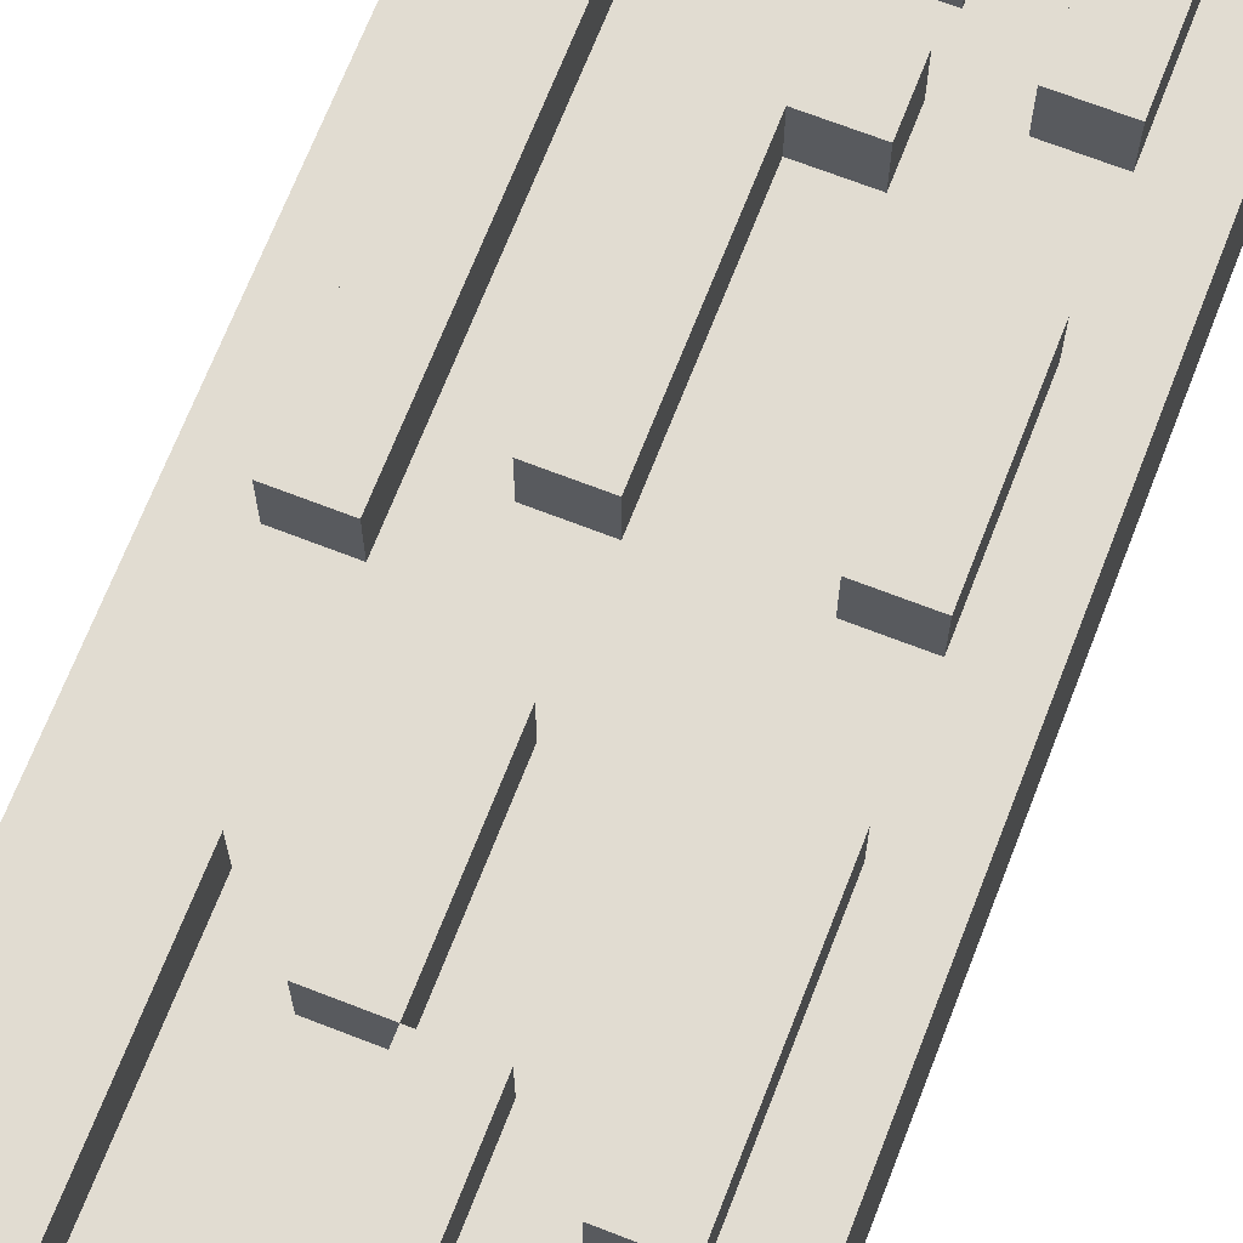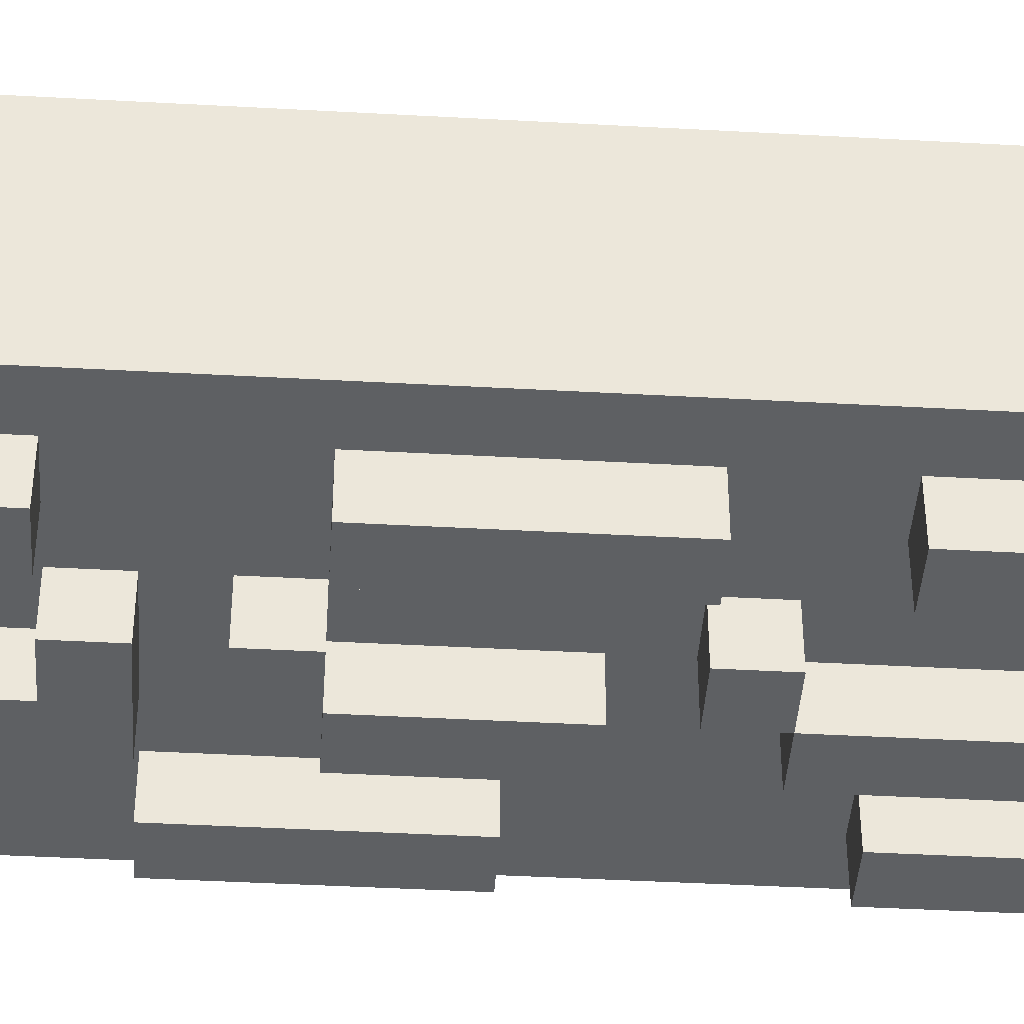
<metadata>
{"format":"obj","ext":"obj","renderer":"f3d","projection":"perspective","resolution":1024,"background":"white","views":[{"elev":69.2,"azim":-158.7,"up":"+Z"},{"elev":-42.5,"azim":86.2,"up":"+Z"}]}
</metadata>
<code>
o
v -0.4 1 0.2
v -0.4 1 -0.2
v -0.4 3 0.2
v -0.4 3 -0.2
v -0.3 1.1 -0.2
v -0.3 1.1 -0.3
v -0.3 1.2 0.3
v -0.3 1.2 0.2
v -0.3 1.4 -0.2
v -0.3 1.4 -0.3
v -0.3 1.5 0.3
v -0.3 1.5 0.2
v -0.3 1.6 -0.2
v -0.3 1.6 -0.3
v -0.3 1.7 0.3
v -0.3 1.7 0.2
v -0.3 2 0.3
v -0.3 2 0.2
v -0.3 2 -0.2
v -0.3 2 -0.3
v -0.3 2.2 0.3
v -0.3 2.2 0.2
v -0.3 2.4 -0.2
v -0.3 2.4 -0.3
v -0.3 2.6 0.3
v -0.3 2.6 0.2
v -0.3 2.7 -0.2
v -0.3 2.7 -0.3
v -0.1 1.1 0.3
v -0.1 1.1 0.2
v -0.1 1.2 -0.2
v -0.1 1.2 -0.3
v -0.1 1.4 0.3
v -0.1 1.4 0.2
v -0.1 1.5 0.3
v -0.1 1.5 0.2
v -0.1 1.6 0.3
v -0.1 1.6 0.2
v -0.1 1.6 -0.2
v -0.1 1.6 -0.3
v -0.1 1.8 -0.2
v -0.1 1.8 -0.3
v -0.1 2.1 -0.2
v -0.1 2.1 -0.3
v -0.1 2.3 -0.2
v -0.1 2.3 -0.3
v -0.1 2.5 0.3
v -0.1 2.5 0.2
v -0.1 2.6 -0.2
v -0.1 2.6 -0.3
v -0.1 2.8 -0.2
v -0.1 2.8 -0.3
v -0.1 2.9 0.3
v -0.1 2.9 0.2
v -0.1 2.9 -0.2
v -0.1 2.9 -0.3
v 0 1 0.3
v 0 1 0.2
v 0 1.1 0.3
v 0 1.1 0.2
v 0 1.6 0.3
v 0 1.6 0.2
v 0 1.7 -0.2
v 0 1.7 -0.3
v 0 1.8 -0.2
v 0 1.8 -0.3
v 0 2 0.3
v 0 2 0.2
v 0 2.2 0.3
v 0 2.2 0.2
v 0 2.2 -0.2
v 0 2.2 -0.3
v 0 2.3 -0.2
v 0 2.3 -0.3
v 0 2.5 0.3
v 0 2.5 0.2
v 0 2.6 -0.2
v 0 2.6 -0.3
v 0 2.8 -0.2
v 0 2.8 -0.3
v 0.2 1.2 -0.2
v 0.2 1.2 -0.3
v 0.2 1.4 0.3
v 0.2 1.4 0.2
v 0.2 1.5 -0.2
v 0.2 1.5 -0.3
v 0.2 1.8 -0.2
v 0.2 1.8 -0.3
v 0.2 2.1 0.3
v 0.2 2.1 0.2
v 0.2 2.2 -0.2
v 0.2 2.2 -0.3
v 0.2 2.4 0.3
v 0.2 2.4 0.2
v 0.2 2.4 -0.2
v 0.2 2.4 -0.3
v 0.2 2.8 0.3
v 0.2 2.8 0.2
v 0.2 2.8 -0.2
v 0.2 2.8 -0.3
v -0.2 1.1 -0.2
v -0.2 1.1 -0.3
v -0.2 1.2 0.3
v -0.2 1.2 0.2
v -0.2 1.4 -0.2
v -0.2 1.4 -0.3
v -0.2 1.5 0.3
v -0.2 1.5 0.2
v -0.2 1.6 -0.2
v -0.2 1.6 -0.3
v -0.2 1.7 0.3
v -0.2 1.7 0.2
v -0.2 2 0.3
v -0.2 2 0.2
v -0.2 2 -0.2
v -0.2 2 -0.3
v -0.2 2.2 0.3
v -0.2 2.2 0.2
v -0.2 2.4 -0.2
v -0.2 2.4 -0.3
v -0.2 2.6 0.3
v -0.2 2.6 0.2
v -0.2 2.7 -0.2
v -0.2 2.7 -0.3
v 0 1.1 0.3
v 0 1.1 0.2
v 0 1.2 -0.2
v 0 1.2 -0.3
v 0 1.4 0.3
v 0 1.4 0.2
v 0 1.5 0.3
v 0 1.5 0.2
v 0 1.5 -0.2
v 0 1.5 -0.3
v 0 1.6 0.3
v 0 1.6 0.2
v 0 1.8 -0.2
v 0 1.8 -0.3
v 0 2.1 -0.2
v 0 2.1 -0.3
v 0 2.3 -0.2
v 0 2.3 -0.3
v 0 2.5 0.3
v 0 2.5 0.2
v 0 2.6 -0.2
v 0 2.6 -0.3
v 0 2.8 -0.2
v 0 2.8 -0.3
v 0 2.9 0.3
v 0 2.9 0.2
v 0 2.9 -0.2
v 0 2.9 -0.3
v 0.1 1 0.3
v 0.1 1 0.2
v 0.1 1.1 0.3
v 0.1 1.1 0.2
v 0.1 1.5 -0.2
v 0.1 1.5 -0.3
v 0.1 1.6 0.3
v 0.1 1.6 0.2
v 0.1 1.6 -0.2
v 0.1 1.6 -0.3
v 0.1 1.7 -0.2
v 0.1 1.7 -0.3
v 0.1 1.8 -0.2
v 0.1 1.8 -0.3
v 0.1 2 0.3
v 0.1 2 0.2
v 0.1 2.2 0.3
v 0.1 2.2 0.2
v 0.1 2.2 -0.2
v 0.1 2.2 -0.3
v 0.1 2.3 -0.2
v 0.1 2.3 -0.3
v 0.1 2.5 0.3
v 0.1 2.5 0.2
v 0.1 2.6 -0.2
v 0.1 2.6 -0.3
v 0.1 2.8 -0.2
v 0.1 2.8 -0.3
v 0.3 1.2 -0.2
v 0.3 1.2 -0.3
v 0.3 1.4 0.3
v 0.3 1.4 0.2
v 0.3 1.5 -0.2
v 0.3 1.5 -0.3
v 0.3 1.8 -0.2
v 0.3 1.8 -0.3
v 0.3 2.1 0.3
v 0.3 2.1 0.2
v 0.3 2.2 -0.2
v 0.3 2.2 -0.3
v 0.3 2.4 0.3
v 0.3 2.4 0.2
v 0.3 2.4 -0.2
v 0.3 2.4 -0.3
v 0.3 2.8 0.3
v 0.3 2.8 0.2
v 0.3 2.8 -0.2
v 0.3 2.8 -0.3
v 0.4 1 0.2
v 0.4 1 -0.2
v 0.4 3 0.2
v 0.4 3 -0.2
v -0.3 1.2 0.3
v -0.3 1.5 0.3
v -0.3 1.7 0.3
v -0.3 2 0.3
v -0.3 2.2 0.3
v -0.3 2.6 0.3
v -0.2 1.2 0.3
v -0.2 1.5 0.3
v -0.2 1.7 0.3
v -0.2 2 0.3
v -0.2 2.2 0.3
v -0.2 2.6 0.3
v -0.1 1.1 0.3
v -0.1 1.4 0.3
v -0.1 1.5 0.3
v -0.1 1.6 0.3
v -0.1 2.5 0.3
v -0.1 2.9 0.3
v 0 1 0.3
v 0 1.1 0.3
v 0 1.4 0.3
v 0 1.5 0.3
v 0 1.6 0.3
v 0 2 0.3
v 0 2.2 0.3
v 0 2.5 0.3
v 0 2.9 0.3
v 0.1 1 0.3
v 0.1 1.1 0.3
v 0.1 1.6 0.3
v 0.1 2 0.3
v 0.1 2.2 0.3
v 0.1 2.5 0.3
v 0.2 1.4 0.3
v 0.2 2.1 0.3
v 0.2 2.4 0.3
v 0.2 2.8 0.3
v 0.3 1.4 0.3
v 0.3 2.1 0.3
v 0.3 2.4 0.3
v 0.3 2.8 0.3
v -0.4 1 0.2
v -0.4 3 0.2
v -0.3 1.2 0.2
v -0.3 1.5 0.2
v -0.3 1.7 0.2
v -0.3 2 0.2
v -0.3 2.2 0.2
v -0.3 2.6 0.2
v -0.2 1.2 0.2
v -0.2 1.5 0.2
v -0.2 1.7 0.2
v -0.2 2 0.2
v -0.2 2.2 0.2
v -0.2 2.6 0.2
v -0.1 1.1 0.2
v -0.1 1.4 0.2
v -0.1 1.5 0.2
v -0.1 1.6 0.2
v -0.1 2.5 0.2
v -0.1 2.9 0.2
v 0 1 0.2
v 0 1.1 0.2
v 0 1.4 0.2
v 0 1.5 0.2
v 0 1.6 0.2
v 0 2 0.2
v 0 2.2 0.2
v 0 2.5 0.2
v 0 2.9 0.2
v 0.1 1 0.2
v 0.1 1.1 0.2
v 0.1 1.6 0.2
v 0.1 2 0.2
v 0.1 2.2 0.2
v 0.1 2.5 0.2
v 0.2 1.4 0.2
v 0.2 2.1 0.2
v 0.2 2.4 0.2
v 0.2 2.8 0.2
v 0.3 1.4 0.2
v 0.3 2.1 0.2
v 0.3 2.4 0.2
v 0.3 2.8 0.2
v 0.4 1 0.2
v 0.4 3 0.2
v -0.4 1 -0.2
v -0.4 3 -0.2
v -0.3 1.1 -0.2
v -0.3 1.4 -0.2
v -0.3 1.6 -0.2
v -0.3 2 -0.2
v -0.3 2.4 -0.2
v -0.3 2.7 -0.2
v -0.2 1.1 -0.2
v -0.2 1.4 -0.2
v -0.2 1.6 -0.2
v -0.2 2 -0.2
v -0.2 2.4 -0.2
v -0.2 2.7 -0.2
v -0.1 1.2 -0.2
v -0.1 1.6 -0.2
v -0.1 1.8 -0.2
v -0.1 2.1 -0.2
v -0.1 2.3 -0.2
v -0.1 2.6 -0.2
v -0.1 2.8 -0.2
v -0.1 2.9 -0.2
v 0 1.2 -0.2
v 0 1.5 -0.2
v 0 1.7 -0.2
v 0 1.8 -0.2
v 0 2.1 -0.2
v 0 2.2 -0.2
v 0 2.3 -0.2
v 0 2.6 -0.2
v 0 2.8 -0.2
v 0 2.9 -0.2
v 0.1 1.5 -0.2
v 0.1 1.6 -0.2
v 0.1 1.7 -0.2
v 0.1 1.8 -0.2
v 0.1 2.2 -0.2
v 0.1 2.3 -0.2
v 0.1 2.6 -0.2
v 0.1 2.8 -0.2
v 0.2 1.2 -0.2
v 0.2 1.5 -0.2
v 0.2 1.8 -0.2
v 0.2 2.2 -0.2
v 0.2 2.4 -0.2
v 0.2 2.8 -0.2
v 0.3 1.2 -0.2
v 0.3 1.5 -0.2
v 0.3 1.8 -0.2
v 0.3 2.2 -0.2
v 0.3 2.4 -0.2
v 0.3 2.8 -0.2
v 0.4 1 -0.2
v 0.4 3 -0.2
v -0.3 1.1 -0.3
v -0.3 1.4 -0.3
v -0.3 1.6 -0.3
v -0.3 2 -0.3
v -0.3 2.4 -0.3
v -0.3 2.7 -0.3
v -0.2 1.1 -0.3
v -0.2 1.4 -0.3
v -0.2 1.6 -0.3
v -0.2 2 -0.3
v -0.2 2.4 -0.3
v -0.2 2.7 -0.3
v -0.1 1.2 -0.3
v -0.1 1.6 -0.3
v -0.1 1.8 -0.3
v -0.1 2.1 -0.3
v -0.1 2.3 -0.3
v -0.1 2.6 -0.3
v -0.1 2.8 -0.3
v -0.1 2.9 -0.3
v 0 1.2 -0.3
v 0 1.5 -0.3
v 0 1.7 -0.3
v 0 1.8 -0.3
v 0 2.1 -0.3
v 0 2.2 -0.3
v 0 2.3 -0.3
v 0 2.6 -0.3
v 0 2.8 -0.3
v 0 2.9 -0.3
v 0.1 1.5 -0.3
v 0.1 1.6 -0.3
v 0.1 1.7 -0.3
v 0.1 1.8 -0.3
v 0.1 2.2 -0.3
v 0.1 2.3 -0.3
v 0.1 2.6 -0.3
v 0.1 2.8 -0.3
v 0.2 1.2 -0.3
v 0.2 1.5 -0.3
v 0.2 1.8 -0.3
v 0.2 2.2 -0.3
v 0.2 2.4 -0.3
v 0.2 2.8 -0.3
v 0.3 1.2 -0.3
v 0.3 1.5 -0.3
v 0.3 1.8 -0.3
v 0.3 2.2 -0.3
v 0.3 2.4 -0.3
v 0.3 2.8 -0.3
v 0 1 0.3
v 0.1 1 0.3
v -0.4 1 0.2
v 0 1 0.2
v 0.1 1 0.2
v 0.4 1 0.2
v -0.4 1 -0.2
v 0.4 1 -0.2
v -0.1 1.1 0.3
v 0 1.1 0.3
v -0.1 1.1 0.2
v 0 1.1 0.2
v -0.3 1.1 -0.2
v -0.2 1.1 -0.2
v -0.3 1.1 -0.3
v -0.2 1.1 -0.3
v -0.3 1.2 0.3
v -0.2 1.2 0.3
v -0.3 1.2 0.2
v -0.2 1.2 0.2
v -0.1 1.2 -0.2
v 0 1.2 -0.2
v 0.2 1.2 -0.2
v 0.3 1.2 -0.2
v -0.1 1.2 -0.3
v 0 1.2 -0.3
v 0.2 1.2 -0.3
v 0.3 1.2 -0.3
v 0.2 1.4 0.3
v 0.3 1.4 0.3
v 0.2 1.4 0.2
v 0.3 1.4 0.2
v -0.1 1.5 0.3
v 0 1.5 0.3
v -0.1 1.5 0.2
v 0 1.5 0.2
v 0 1.5 -0.2
v 0.1 1.5 -0.2
v 0 1.5 -0.3
v 0.1 1.5 -0.3
v 0 1.6 0.3
v 0.1 1.6 0.3
v 0 1.6 0.2
v 0.1 1.6 0.2
v -0.3 1.6 -0.2
v -0.2 1.6 -0.2
v -0.3 1.6 -0.3
v -0.2 1.6 -0.3
v -0.3 1.7 0.3
v -0.2 1.7 0.3
v -0.3 1.7 0.2
v -0.2 1.7 0.2
v 0 1.7 -0.2
v 0.1 1.7 -0.2
v 0 1.7 -0.3
v 0.1 1.7 -0.3
v -0.1 1.8 -0.2
v 0 1.8 -0.2
v 0.2 1.8 -0.2
v 0.3 1.8 -0.2
v -0.1 1.8 -0.3
v 0 1.8 -0.3
v 0.2 1.8 -0.3
v 0.3 1.8 -0.3
v -0.3 2.2 0.3
v -0.2 2.2 0.3
v 0 2.2 0.3
v 0.1 2.2 0.3
v -0.3 2.2 0.2
v -0.2 2.2 0.2
v 0 2.2 0.2
v 0.1 2.2 0.2
v 0 2.2 -0.2
v 0.1 2.2 -0.2
v 0 2.2 -0.3
v 0.1 2.2 -0.3
v -0.1 2.3 -0.2
v 0 2.3 -0.2
v -0.1 2.3 -0.3
v 0 2.3 -0.3
v 0.2 2.4 0.3
v 0.3 2.4 0.3
v 0.2 2.4 0.2
v 0.3 2.4 0.2
v -0.3 2.4 -0.2
v -0.2 2.4 -0.2
v 0.2 2.4 -0.2
v 0.3 2.4 -0.2
v -0.3 2.4 -0.3
v -0.2 2.4 -0.3
v 0.2 2.4 -0.3
v 0.3 2.4 -0.3
v -0.1 2.5 0.3
v 0 2.5 0.3
v -0.1 2.5 0.2
v 0 2.5 0.2
v 0 2.6 -0.2
v 0.1 2.6 -0.2
v 0 2.6 -0.3
v 0.1 2.6 -0.3
v -0.1 2.8 -0.2
v 0 2.8 -0.2
v -0.1 2.8 -0.3
v 0 2.8 -0.3
v 0 1.1 0.3
v 0.1 1.1 0.3
v 0 1.1 0.2
v 0.1 1.1 0.2
v -0.1 1.4 0.3
v 0 1.4 0.3
v -0.1 1.4 0.2
v 0 1.4 0.2
v -0.3 1.4 -0.2
v -0.2 1.4 -0.2
v -0.3 1.4 -0.3
v -0.2 1.4 -0.3
v -0.3 1.5 0.3
v -0.2 1.5 0.3
v -0.3 1.5 0.2
v -0.2 1.5 0.2
v 0.2 1.5 -0.2
v 0.3 1.5 -0.2
v 0.2 1.5 -0.3
v 0.3 1.5 -0.3
v -0.1 1.6 0.3
v 0 1.6 0.3
v -0.1 1.6 0.2
v 0 1.6 0.2
v -0.1 1.6 -0.2
v 0.1 1.6 -0.2
v -0.1 1.6 -0.3
v 0.1 1.6 -0.3
v 0 1.8 -0.2
v 0.1 1.8 -0.2
v 0 1.8 -0.3
v 0.1 1.8 -0.3
v -0.3 2 0.3
v -0.2 2 0.3
v 0 2 0.3
v 0.1 2 0.3
v -0.3 2 0.2
v -0.2 2 0.2
v 0 2 0.2
v 0.1 2 0.2
v -0.3 2 -0.2
v -0.2 2 -0.2
v -0.3 2 -0.3
v -0.2 2 -0.3
v 0.2 2.1 0.3
v 0.3 2.1 0.3
v 0.2 2.1 0.2
v 0.3 2.1 0.2
v -0.1 2.1 -0.2
v 0 2.1 -0.2
v -0.1 2.1 -0.3
v 0 2.1 -0.3
v 0.2 2.2 -0.2
v 0.3 2.2 -0.2
v 0.2 2.2 -0.3
v 0.3 2.2 -0.3
v 0 2.3 -0.2
v 0.1 2.3 -0.2
v 0 2.3 -0.3
v 0.1 2.3 -0.3
v 0 2.5 0.3
v 0.1 2.5 0.3
v 0 2.5 0.2
v 0.1 2.5 0.2
v -0.3 2.6 0.3
v -0.2 2.6 0.3
v -0.3 2.6 0.2
v -0.2 2.6 0.2
v -0.1 2.6 -0.2
v 0 2.6 -0.2
v -0.1 2.6 -0.3
v 0 2.6 -0.3
v -0.3 2.7 -0.2
v -0.2 2.7 -0.2
v -0.3 2.7 -0.3
v -0.2 2.7 -0.3
v 0.2 2.8 0.3
v 0.3 2.8 0.3
v 0.2 2.8 0.2
v 0.3 2.8 0.2
v 0 2.8 -0.2
v 0.1 2.8 -0.2
v 0.2 2.8 -0.2
v 0.3 2.8 -0.2
v 0 2.8 -0.3
v 0.1 2.8 -0.3
v 0.2 2.8 -0.3
v 0.3 2.8 -0.3
v -0.1 2.9 0.3
v 0 2.9 0.3
v -0.1 2.9 0.2
v 0 2.9 0.2
v -0.1 2.9 -0.2
v 0 2.9 -0.2
v -0.1 2.9 -0.3
v 0 2.9 -0.3
v -0.4 3 0.2
v 0.4 3 0.2
v -0.4 3 -0.2
v 0.4 3 -0.2
f 3 2 1
f 4 2 3
f 9 6 5
f 10 6 9
f 11 8 7
f 12 8 11
f 17 16 15
f 18 16 17
f 19 14 13
f 20 14 19
f 25 22 21
f 26 22 25
f 27 24 23
f 28 24 27
f 33 30 29
f 34 30 33
f 37 36 35
f 38 36 37
f 39 32 31
f 40 32 39
f 43 42 41
f 44 42 43
f 49 46 45
f 50 46 49
f 53 48 47
f 54 48 53
f 55 52 51
f 56 52 55
f 59 58 57
f 60 58 59
f 65 64 63
f 66 64 65
f 67 62 61
f 68 62 67
f 73 72 71
f 74 72 73
f 75 70 69
f 76 70 75
f 79 78 77
f 80 78 79
f 85 82 81
f 86 82 85
f 89 84 83
f 90 84 89
f 91 88 87
f 92 88 91
f 97 94 93
f 98 94 97
f 99 96 95
f 100 96 99
f 101 102 105
f 105 102 106
f 103 104 107
f 107 104 108
f 111 112 113
f 113 112 114
f 109 110 115
f 115 110 116
f 117 118 121
f 121 118 122
f 119 120 123
f 123 120 124
f 125 126 129
f 129 126 130
f 127 128 133
f 133 128 134
f 131 132 135
f 135 132 136
f 137 138 139
f 139 138 140
f 141 142 145
f 145 142 146
f 143 144 149
f 149 144 150
f 147 148 151
f 151 148 152
f 153 154 155
f 155 154 156
f 157 158 161
f 161 158 162
f 163 164 165
f 165 164 166
f 159 160 167
f 167 160 168
f 171 172 173
f 173 172 174
f 169 170 175
f 175 170 176
f 177 178 179
f 179 178 180
f 181 182 185
f 185 182 186
f 183 184 189
f 189 184 190
f 187 188 191
f 191 188 192
f 193 194 197
f 197 194 198
f 195 196 199
f 199 196 200
f 201 202 203
f 203 202 204
f 211 206 205
f 212 206 211
f 213 208 207
f 214 208 213
f 215 210 209
f 216 210 215
f 224 218 217
f 225 218 224
f 226 220 219
f 227 220 226
f 230 222 221
f 231 222 230
f 232 224 223
f 233 224 232
f 234 228 227
f 235 228 234
f 236 230 229
f 237 230 236
f 242 239 238
f 243 239 242
f 244 241 240
f 245 241 244
f 248 247 246
f 249 247 248
f 250 247 249
f 251 247 250
f 252 247 251
f 253 247 252
f 254 248 246
f 255 250 249
f 256 250 255
f 257 252 251
f 258 252 257
f 259 247 253
f 260 258 257
f 260 259 258
f 260 256 255
f 260 254 246
f 260 257 256
f 260 255 254
f 261 259 260
f 262 259 261
f 263 259 262
f 264 259 263
f 265 247 259
f 265 259 264
f 266 260 246
f 267 260 266
f 268 262 261
f 269 262 268
f 270 264 263
f 271 264 270
f 272 264 271
f 273 264 272
f 274 247 265
f 276 269 268
f 276 268 267
f 276 270 269
f 277 270 276
f 278 272 271
f 279 272 278
f 280 274 273
f 281 277 276
f 281 280 279
f 281 279 278
f 281 276 275
f 281 278 277
f 282 280 281
f 283 280 282
f 284 274 280
f 284 280 283
f 285 281 275
f 286 283 282
f 287 283 286
f 288 274 284
f 289 285 275
f 289 288 287
f 289 287 286
f 289 286 285
f 290 274 288
f 290 288 289
f 290 247 274
f 291 292 293
f 293 292 294
f 294 292 295
f 295 292 296
f 296 292 297
f 297 292 298
f 291 293 299
f 294 295 300
f 300 295 301
f 296 297 302
f 302 297 303
f 298 292 304
f 302 303 305
f 303 304 305
f 300 301 305
f 299 300 305
f 301 302 305
f 305 304 306
f 306 304 307
f 307 304 308
f 308 304 309
f 309 304 310
f 304 292 311
f 310 304 311
f 311 292 312
f 299 305 313
f 306 307 315
f 315 307 316
f 308 309 317
f 317 309 318
f 318 309 319
f 310 311 320
f 320 311 321
f 312 292 322
f 313 314 323
f 306 315 324
f 324 315 325
f 316 317 326
f 317 318 326
f 326 318 327
f 319 320 328
f 328 320 329
f 321 322 330
f 328 329 331
f 329 330 331
f 326 327 331
f 299 313 331
f 327 328 331
f 313 323 331
f 325 326 331
f 324 325 331
f 323 324 331
f 331 330 332
f 332 330 333
f 333 330 334
f 334 330 335
f 330 322 336
f 335 330 336
f 299 331 337
f 332 333 338
f 338 333 339
f 334 335 340
f 340 335 341
f 336 322 342
f 338 339 343
f 341 342 343
f 291 299 343
f 340 341 343
f 339 340 343
f 299 337 343
f 337 338 343
f 342 322 344
f 343 342 344
f 322 292 344
f 345 346 351
f 351 346 352
f 347 348 353
f 353 348 354
f 349 350 355
f 355 350 356
f 357 358 365
f 365 358 366
f 359 360 368
f 368 360 369
f 361 362 371
f 371 362 372
f 363 364 373
f 373 364 374
f 366 358 375
f 375 358 376
f 367 368 377
f 377 368 378
f 370 371 379
f 379 371 380
f 372 373 381
f 381 373 382
f 383 384 389
f 389 384 390
f 385 386 391
f 391 386 392
f 387 388 393
f 393 388 394
f 398 396 395
f 399 396 398
f 401 398 397
f 401 400 399
f 401 399 398
f 402 400 401
f 405 404 403
f 406 404 405
f 409 408 407
f 410 408 409
f 413 412 411
f 414 412 413
f 419 416 415
f 420 416 419
f 421 418 417
f 422 418 421
f 425 424 423
f 426 424 425
f 429 428 427
f 430 428 429
f 433 432 431
f 434 432 433
f 437 436 435
f 438 436 437
f 441 440 439
f 442 440 441
f 445 444 443
f 446 444 445
f 449 448 447
f 450 448 449
f 455 452 451
f 456 452 455
f 457 454 453
f 458 454 457
f 463 460 459
f 464 460 463
f 465 462 461
f 466 462 465
f 469 468 467
f 470 468 469
f 473 472 471
f 474 472 473
f 477 476 475
f 478 476 477
f 483 480 479
f 484 480 483
f 485 482 481
f 486 482 485
f 489 488 487
f 490 488 489
f 493 492 491
f 494 492 493
f 497 496 495
f 498 496 497
f 499 500 501
f 501 500 502
f 503 504 505
f 505 504 506
f 507 508 509
f 509 508 510
f 511 512 513
f 513 512 514
f 515 516 517
f 517 516 518
f 519 520 521
f 521 520 522
f 523 524 525
f 525 524 526
f 527 528 529
f 529 528 530
f 531 532 535
f 535 532 536
f 533 534 537
f 537 534 538
f 539 540 541
f 541 540 542
f 543 544 545
f 545 544 546
f 547 548 549
f 549 548 550
f 551 552 553
f 553 552 554
f 555 556 557
f 557 556 558
f 559 560 561
f 561 560 562
f 563 564 565
f 565 564 566
f 567 568 569
f 569 568 570
f 571 572 573
f 573 572 574
f 575 576 577
f 577 576 578
f 579 580 583
f 583 580 584
f 581 582 585
f 585 582 586
f 587 588 589
f 589 588 590
f 591 592 593
f 593 592 594
f 595 596 597
f 597 596 598

</code>
